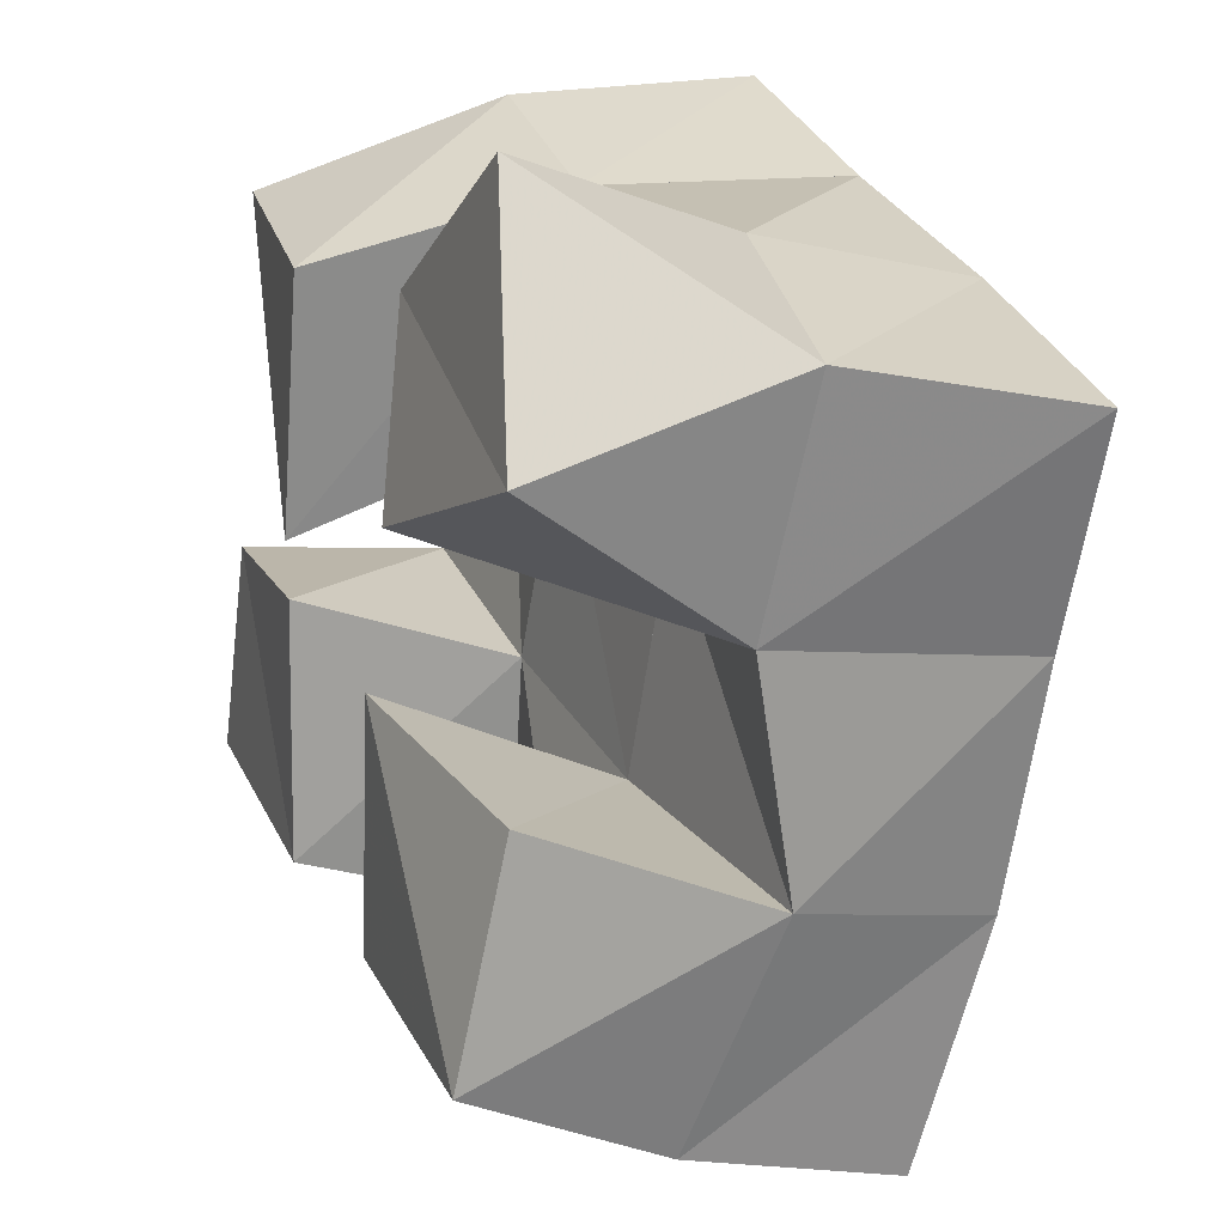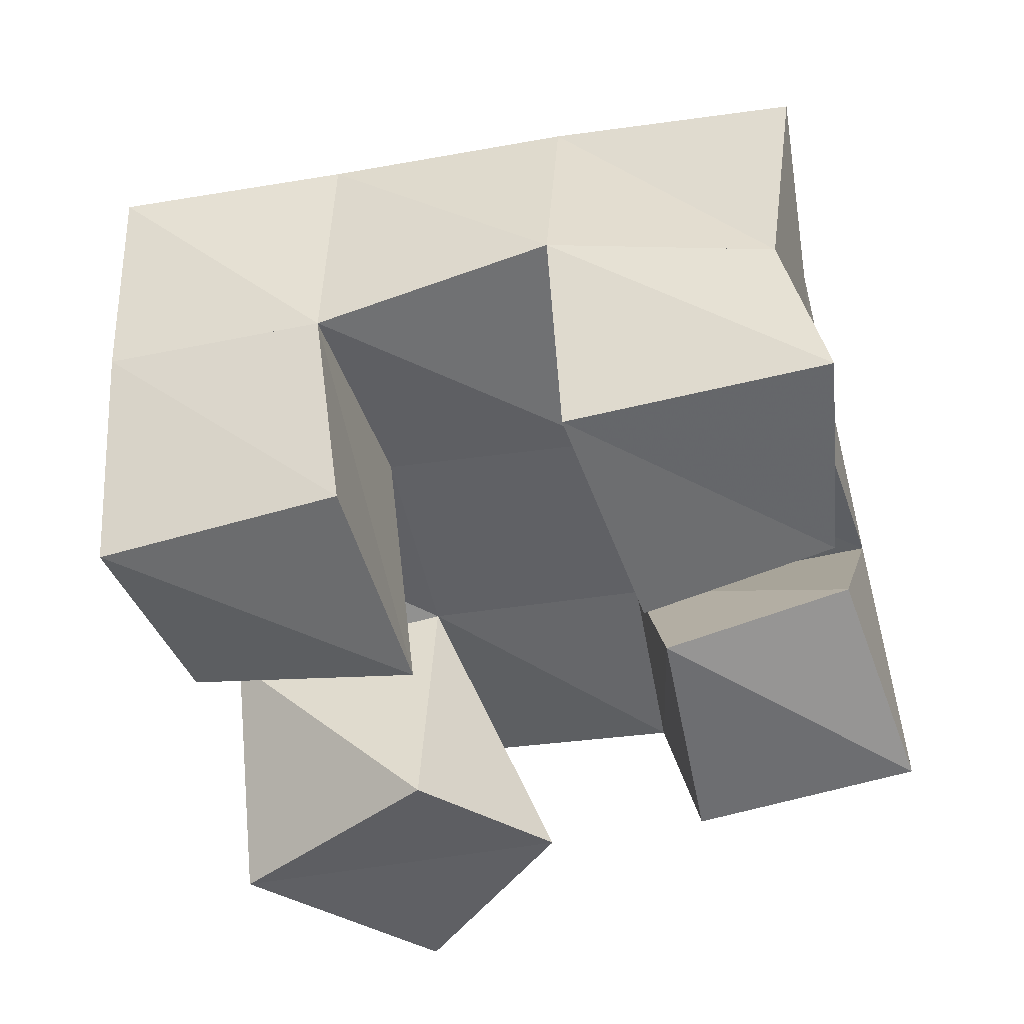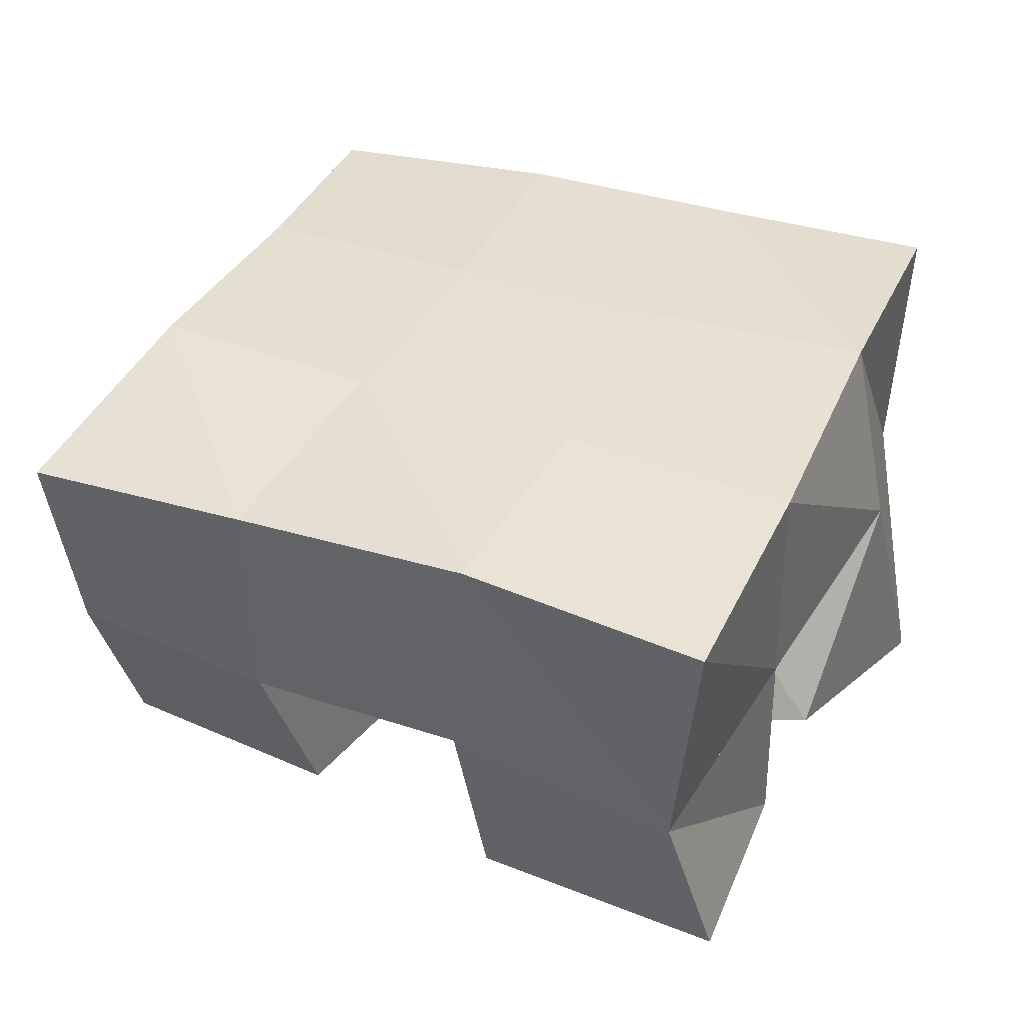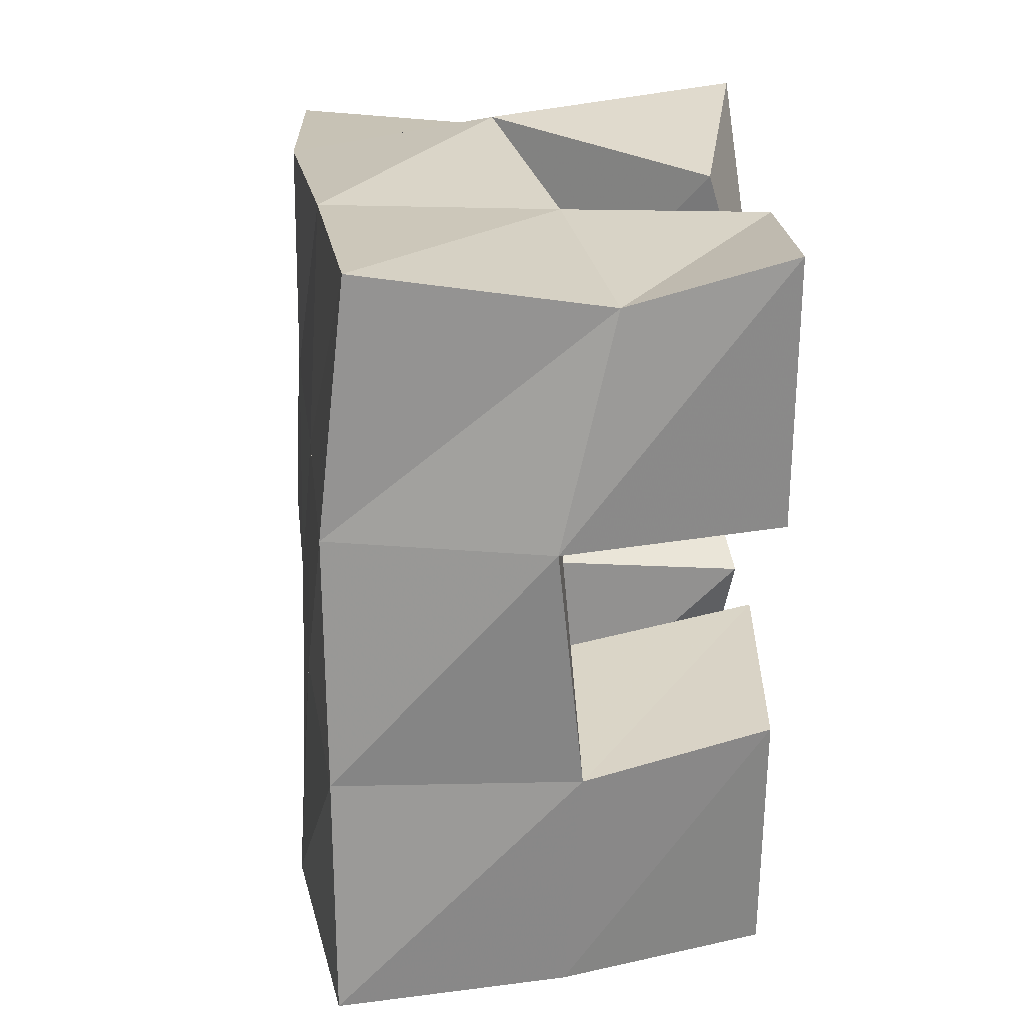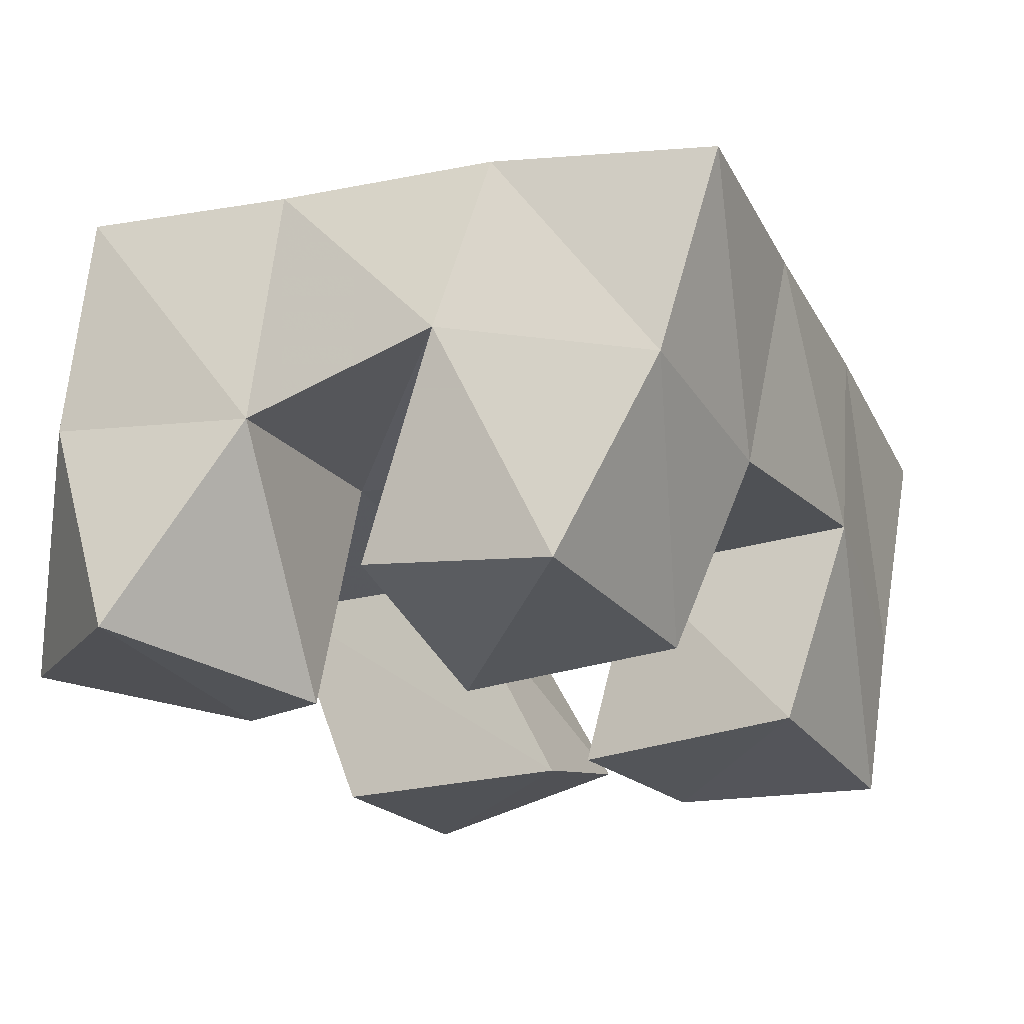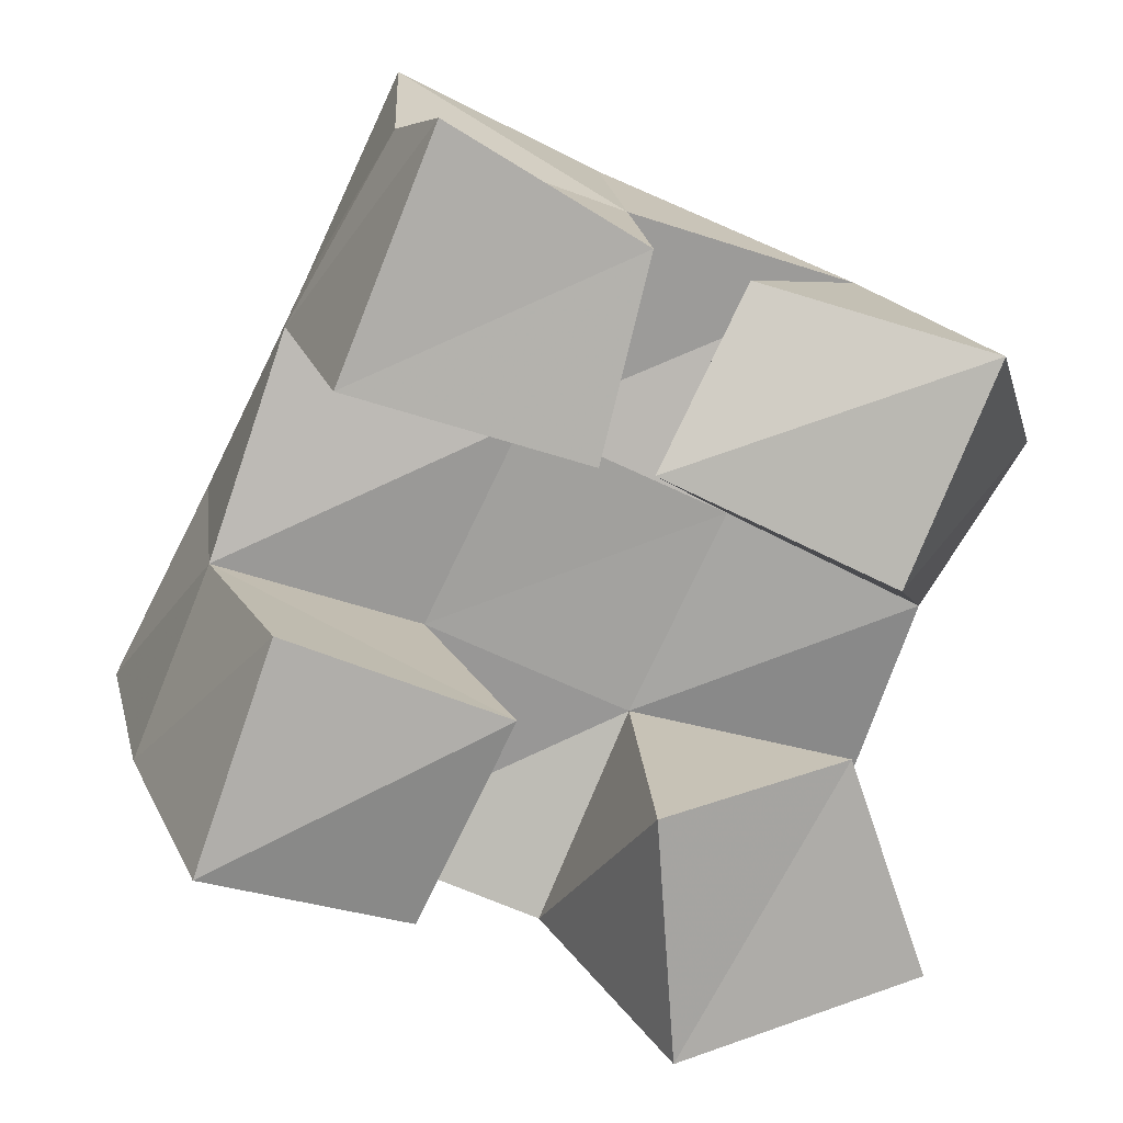
<metadata>
{"format":"obj","ext":"obj","renderer":"f3d","projection":"perspective","resolution":1024,"background":"white","views":[{"elev":15.4,"azim":69.8,"up":"+Z"},{"elev":-53.6,"azim":-157.6,"up":"+Y"},{"elev":32.4,"azim":-143.0,"up":"+Y"},{"elev":-56.0,"azim":-90.5,"up":"+Z"},{"elev":-25.7,"azim":124.9,"up":"+Y"},{"elev":-77.7,"azim":-104.1,"up":"+Y"}]}
</metadata>
<code>
v 0.685 0.113 0.1776
v 0.7147 0.1552 0.147
v 0.6426 0.1094 0.15
v 0.6662 0.1621 0.1602
v 0.7131 0.1048 0.1311
v 0.7051 0.1484 0.1001
v 0.6616 0.1 0.1141
v 0.6554 0.1533 0.1081
v 0.5956 0.1001 0.08523
v 0.5976 0.1452 0.06988
v 0.5524 0.1014 0.08498
v 0.5497 0.1442 0.08032
v 0.5936 0.1 0.03226
v 0.5902 0.1448 0.01699
v 0.5384 0.1 0.03972
v 0.5443 0.1341 0.03046
v 0.6983 0.1095 0.0728
v 0.7015 0.1572 0.05333
v 0.6486 0.1 0.08209
v 0.6462 0.1489 0.06001
v 0.6966 0.1 0.02712
v 0.6891 0.1419 0.00626
v 0.6435 0.1 0.03166
v 0.642 0.139 0.013
v 0.605 0.1006 0.1488
v 0.6166 0.1504 0.1626
v 0.5561 0.105 0.1564
v 0.5764 0.1504 0.1752
v 0.5945 0.1 0.0962
v 0.6069 0.1501 0.1172
v 0.5545 0.1123 0.1055
v 0.5535 0.1582 0.1315
v 0.7179 0.2039 0.1375
v 0.666 0.2064 0.1502
v 0.704 0.2023 0.0934
v 0.6546 0.2014 0.1034
v 0.6934 0.199 0.04447
v 0.645 0.1964 0.05422
v 0.6849 0.1876 -0.006476
v 0.6366 0.1885 0.004637
v 0.6178 0.205 0.1623
v 0.6056 0.2009 0.113
v 0.5952 0.1948 0.06383
v 0.5862 0.1895 0.01552
v 0.5732 0.2026 0.1769
v 0.5589 0.2012 0.1247
v 0.5458 0.1923 0.07377
v 0.5351 0.1844 0.02567
f 1 2 4
f 3 1 4
f 2 6 8
f 4 2 8
f 6 5 7
f 8 6 7
f 5 1 3
f 7 5 3
f 8 7 3
f 4 8 3
f 2 1 5
f 6 2 5
f 9 10 12
f 11 9 12
f 10 14 16
f 12 10 16
f 14 13 15
f 16 14 15
f 13 9 11
f 15 13 11
f 16 15 11
f 12 16 11
f 10 9 13
f 14 10 13
f 17 18 20
f 19 17 20
f 18 22 24
f 20 18 24
f 22 21 23
f 24 22 23
f 21 17 19
f 23 21 19
f 24 23 19
f 20 24 19
f 18 17 21
f 22 18 21
f 25 26 28
f 27 25 28
f 26 30 32
f 28 26 32
f 30 29 31
f 32 30 31
f 29 25 27
f 31 29 27
f 32 31 27
f 28 32 27
f 26 25 29
f 30 26 29
f 2 33 34
f 4 2 34
f 33 35 36
f 34 33 36
f 35 6 8
f 36 35 8
f 6 2 4
f 8 6 4
f 36 8 4
f 34 36 4
f 33 2 6
f 35 33 6
f 6 35 36
f 8 6 36
f 35 37 38
f 36 35 38
f 37 18 20
f 38 37 20
f 18 6 8
f 20 18 8
f 38 20 8
f 36 38 8
f 35 6 18
f 37 35 18
f 18 37 38
f 20 18 38
f 37 39 40
f 38 37 40
f 39 22 24
f 40 39 24
f 22 18 20
f 24 22 20
f 40 24 20
f 38 40 20
f 37 18 22
f 39 37 22
f 4 34 41
f 26 4 41
f 34 36 42
f 41 34 42
f 36 8 30
f 42 36 30
f 8 4 26
f 30 8 26
f 42 30 26
f 41 42 26
f 34 4 8
f 36 34 8
f 8 36 42
f 30 8 42
f 36 38 43
f 42 36 43
f 38 20 10
f 43 38 10
f 20 8 30
f 10 20 30
f 43 10 30
f 42 43 30
f 36 8 20
f 38 36 20
f 20 38 43
f 10 20 43
f 38 40 44
f 43 38 44
f 40 24 14
f 44 40 14
f 24 20 10
f 14 24 10
f 44 14 10
f 43 44 10
f 38 20 24
f 40 38 24
f 26 41 45
f 28 26 45
f 41 42 46
f 45 41 46
f 42 30 32
f 46 42 32
f 30 26 28
f 32 30 28
f 46 32 28
f 45 46 28
f 41 26 30
f 42 41 30
f 30 42 46
f 32 30 46
f 42 43 47
f 46 42 47
f 43 10 12
f 47 43 12
f 10 30 32
f 12 10 32
f 47 12 32
f 46 47 32
f 42 30 10
f 43 42 10
f 10 43 47
f 12 10 47
f 43 44 48
f 47 43 48
f 44 14 16
f 48 44 16
f 14 10 12
f 16 14 12
f 48 16 12
f 47 48 12
f 43 10 14
f 44 43 14

</code>
